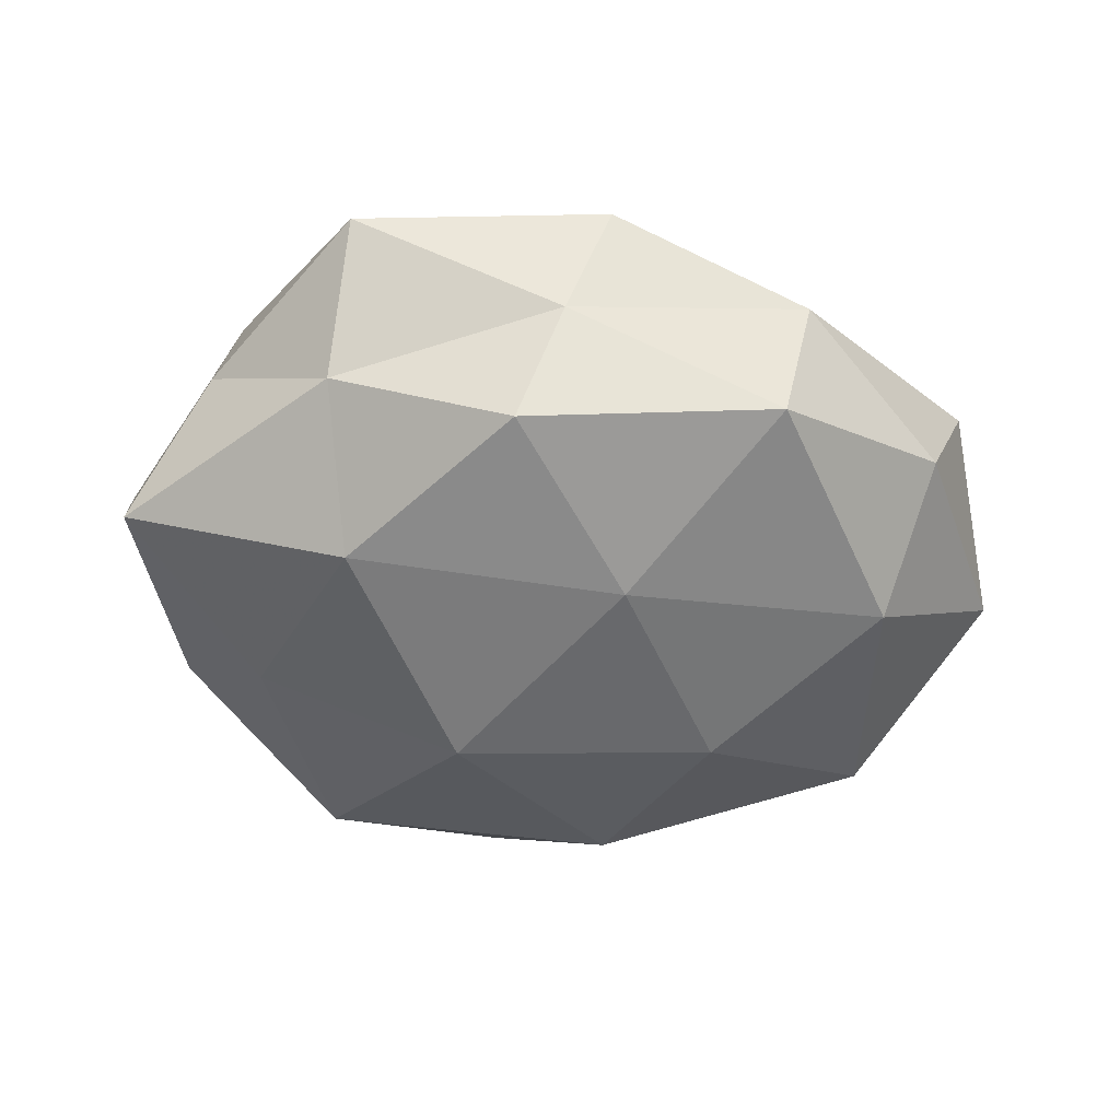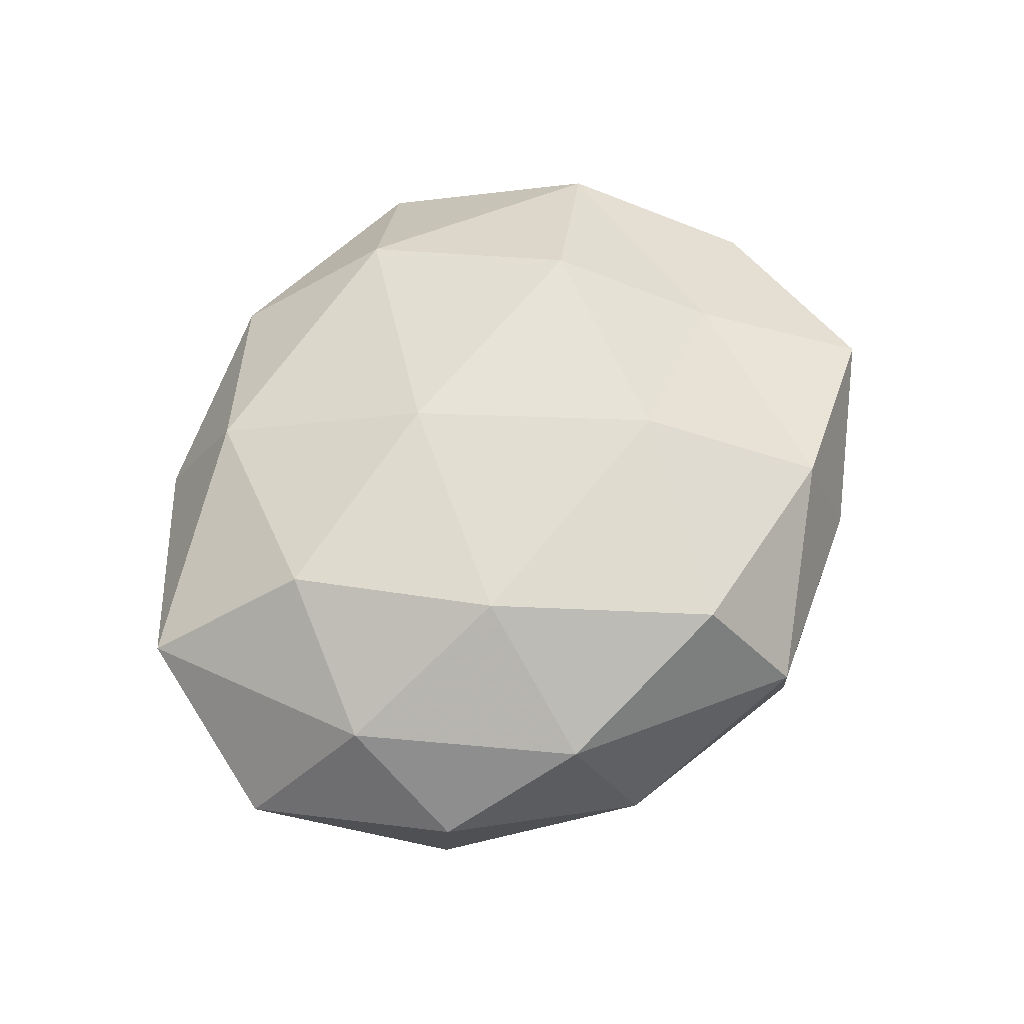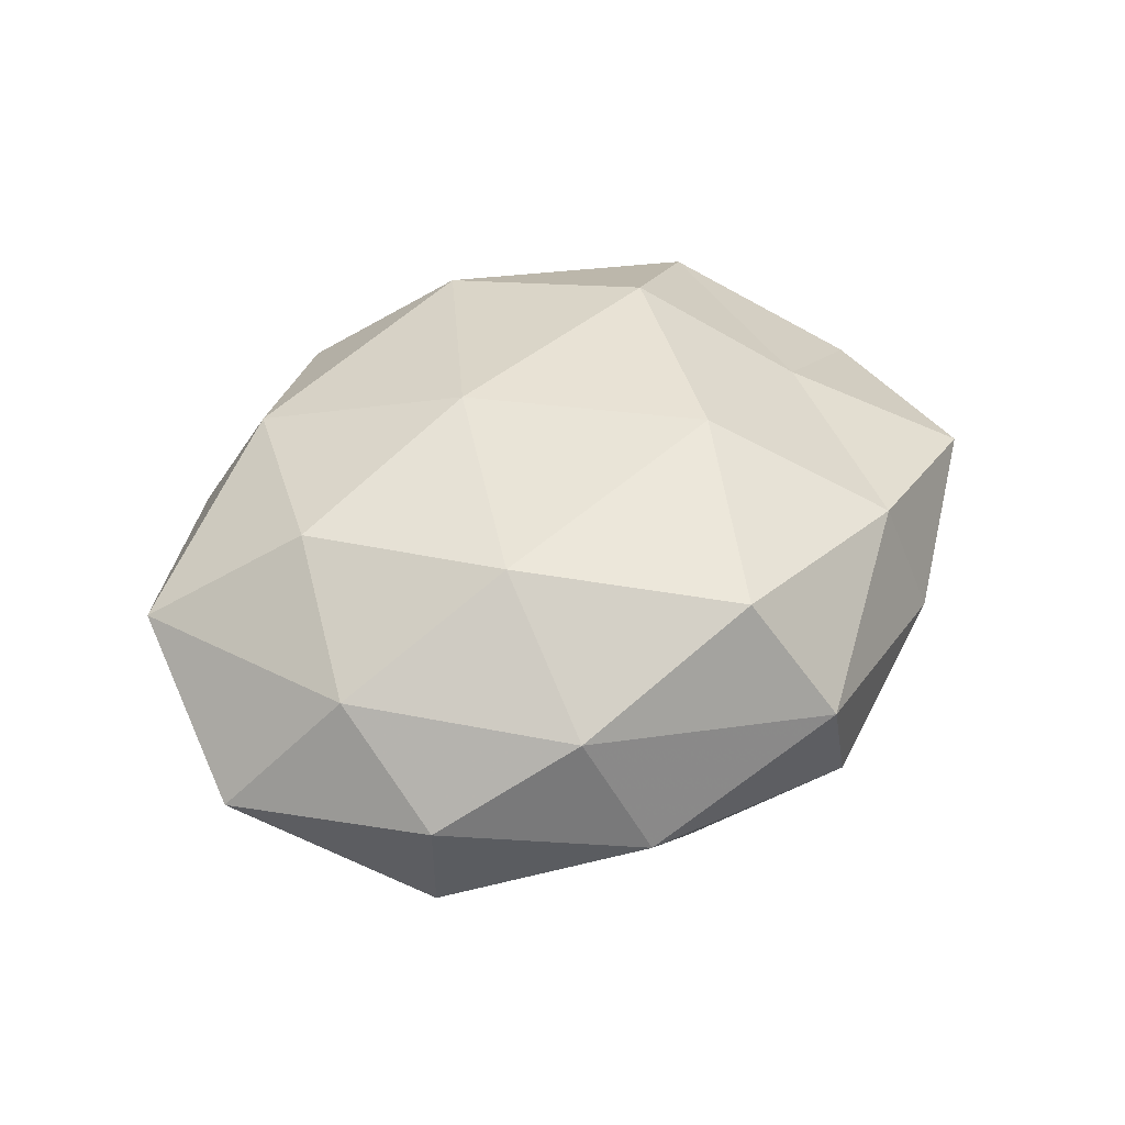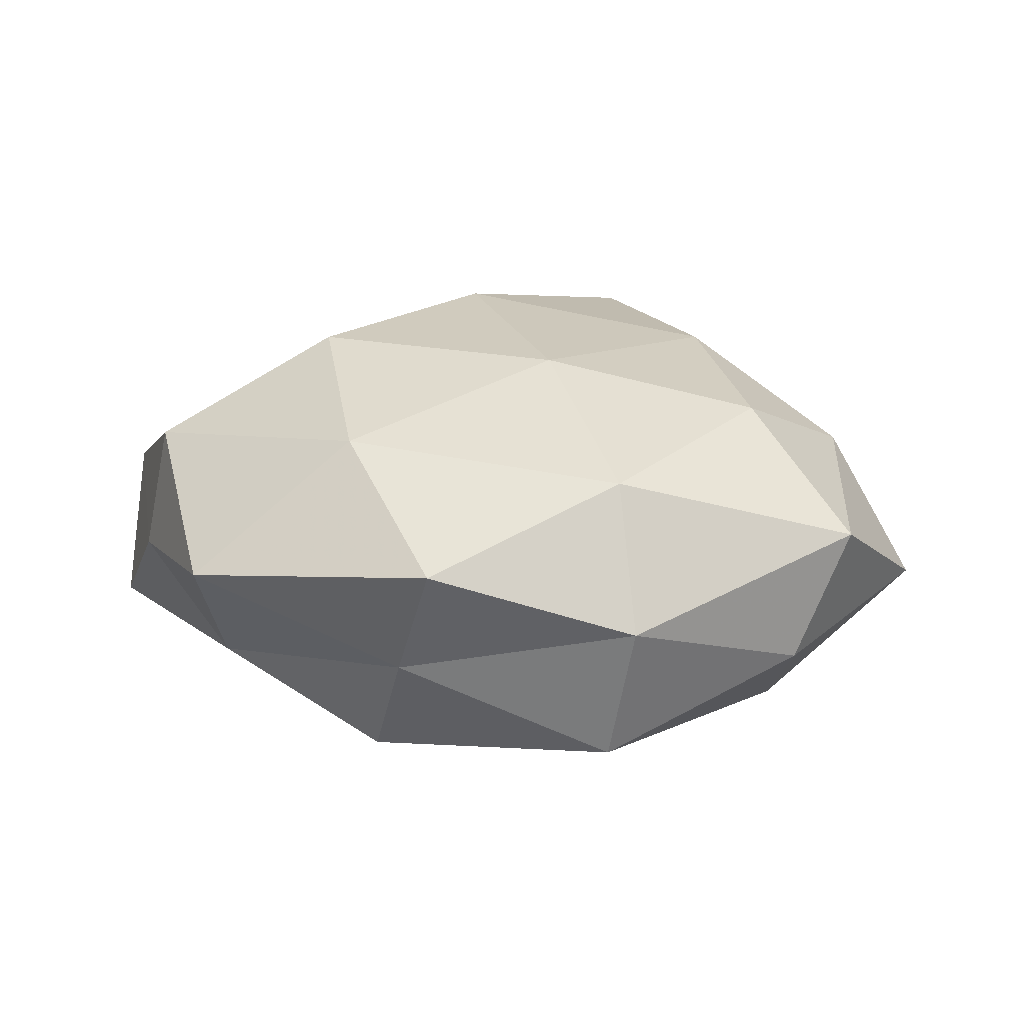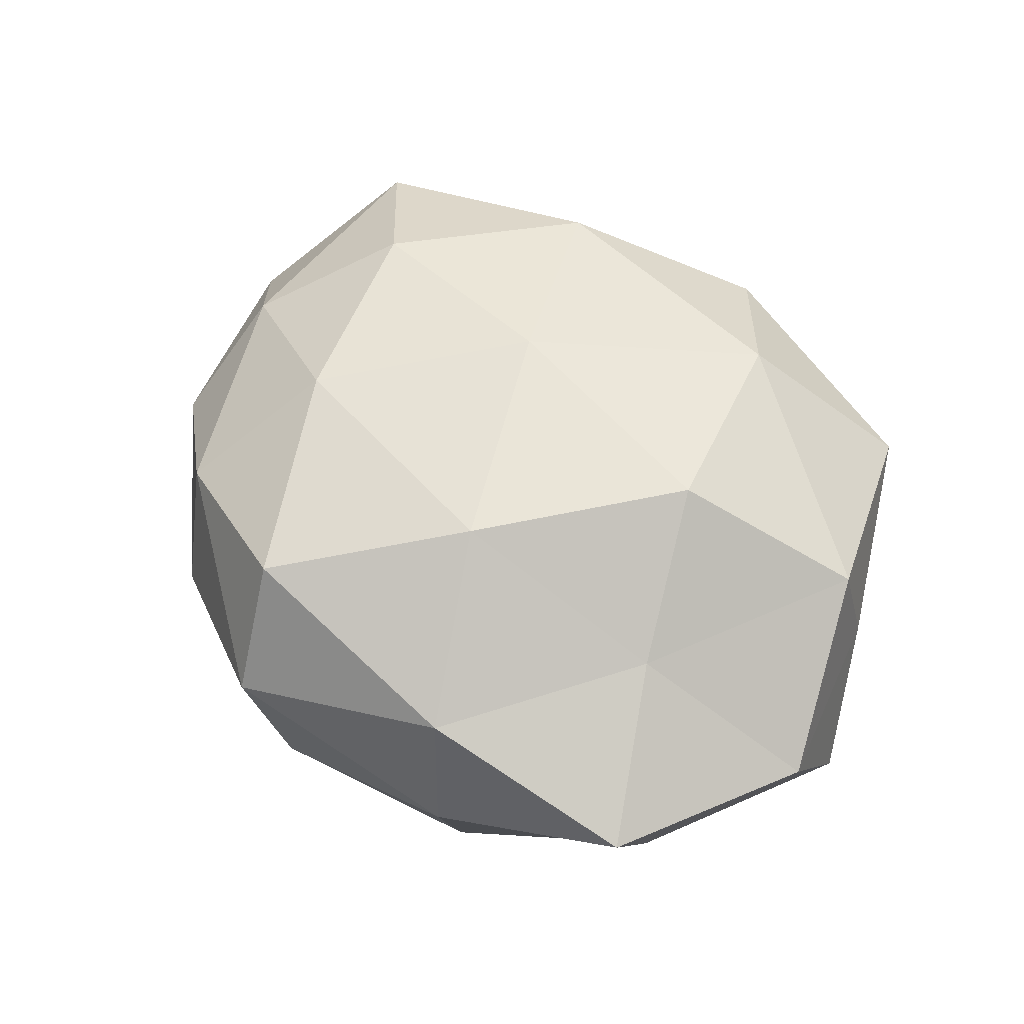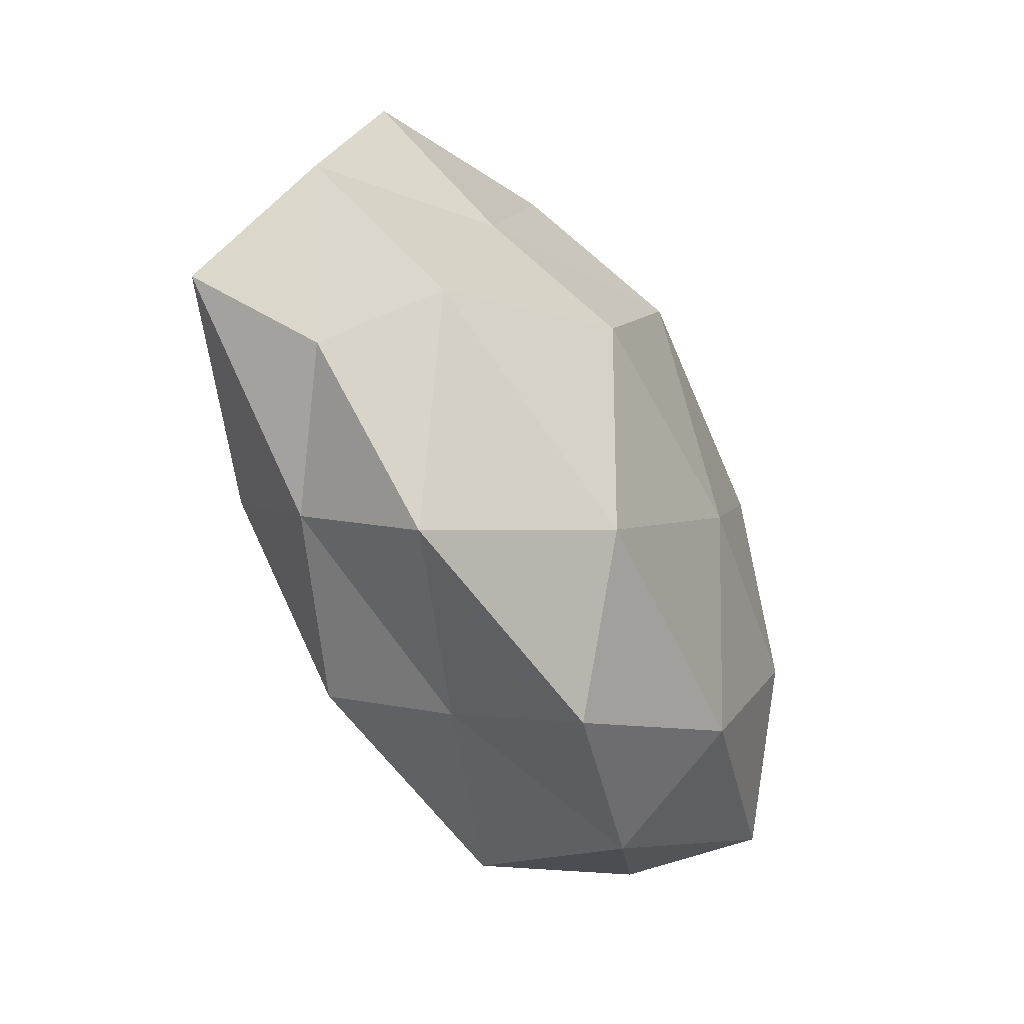
<metadata>
{"format":"obj","ext":"obj","renderer":"f3d","projection":"perspective","resolution":1024,"background":"white","views":[{"elev":-50.9,"azim":-6.8,"up":"+Z"},{"elev":60.0,"azim":127.2,"up":"+Z"},{"elev":42.7,"azim":135.1,"up":"+Z"},{"elev":20.9,"azim":13.5,"up":"+Z"},{"elev":62.1,"azim":-132.3,"up":"+Z"},{"elev":-54.7,"azim":-60.8,"up":"+Y"}]}
</metadata>
<code>
v -0.01261 -0.03463 0.02176
v 0.05263 -0.02173 0.009581
v 0.001687 -0.04835 0.009118
v -0.01124 0.01125 -0.029
v -0.02757 0.04068 -0.0002288
v -0.02637 0.03583 -0.0185
v 0.007048 -0.01596 -0.02672
v -0.04819 0.01992 -0.007637
v 0.008748 -0.00954 0.02705
v -0.03756 0.008884 -0.02034
v 0.04713 0.009422 0.01247
v -0.009008 -0.03709 -0.02088
v 0.0218 0.009426 -0.02661
v 0.03134 0.03464 0.01226
v 0.04705 0.02486 0.0009758
v -0.04699 -0.02345 -2.285e-05
v -0.04928 0.02759 0.007932
v -0.03527 0.009205 0.01719
v -0.05746 0.0005572 0.004356
v -0.008764 0.01713 0.02857
v 0.01095 0.03465 -0.02045
v 0.04639 -0.02615 -0.006774
v 0.02756 -0.04223 0.001203
v -0.02285 0.03637 0.01658
v -0.03095 -0.04598 0.005464
v 0.03715 -0.008496 0.02187
v 0.02339 -0.03308 0.0183
v -0.003085 0.04783 -0.007976
v 0.05932 6.048e-05 -0.003647
v -0.003733 -0.04366 -0.006046
v -0.05631 -0.01026 -0.01347
v 0.002672 0.05006 0.007838
v 0.04137 -0.01052 -0.01991
v -0.02367 -0.008958 0.02804
v 0.0237 -0.03951 -0.01733
v 0.008007 0.03978 0.023
v -0.02771 -0.01575 -0.02425
v 0.02653 0.04207 -0.004038
v -0.03189 -0.03304 -0.01099
v -0.04456 -0.02077 0.01592
v 0.02538 0.01586 0.02439
v 0.04449 0.02207 -0.01547
f 8 5 6
f 10 6 4
f 10 8 6
f 4 13 7
f 11 15 14
f 8 17 5
f 8 19 17
f 17 19 18
f 6 21 4
f 4 21 13
f 2 23 22
f 5 17 24
f 18 24 17
f 20 24 18
f 3 1 25
f 26 2 11
f 27 1 3
f 9 1 27
f 27 23 2
f 27 3 23
f 26 27 2
f 26 9 27
f 6 5 28
f 6 28 21
f 2 29 11
f 11 29 15
f 2 22 29
f 23 3 30
f 25 30 3
f 10 31 8
f 31 19 8
f 31 16 19
f 5 24 32
f 28 5 32
f 7 13 33
f 29 22 33
f 9 34 1
f 9 20 34
f 34 20 18
f 12 7 35
f 22 23 35
f 35 30 12
f 23 30 35
f 7 33 35
f 35 33 22
f 20 36 24
f 36 14 32
f 32 24 36
f 4 7 37
f 10 4 37
f 37 7 12
f 10 37 31
f 14 15 38
f 21 28 38
f 14 38 32
f 32 38 28
f 16 39 25
f 39 12 30
f 39 30 25
f 31 39 16
f 37 12 39
f 37 39 31
f 19 16 40
f 19 40 18
f 1 40 25
f 25 40 16
f 1 34 40
f 18 40 34
f 11 14 41
f 41 20 9
f 26 41 9
f 26 11 41
f 41 14 36
f 41 36 20
f 13 21 42
f 15 29 42
f 42 33 13
f 29 33 42
f 42 38 15
f 21 38 42

</code>
